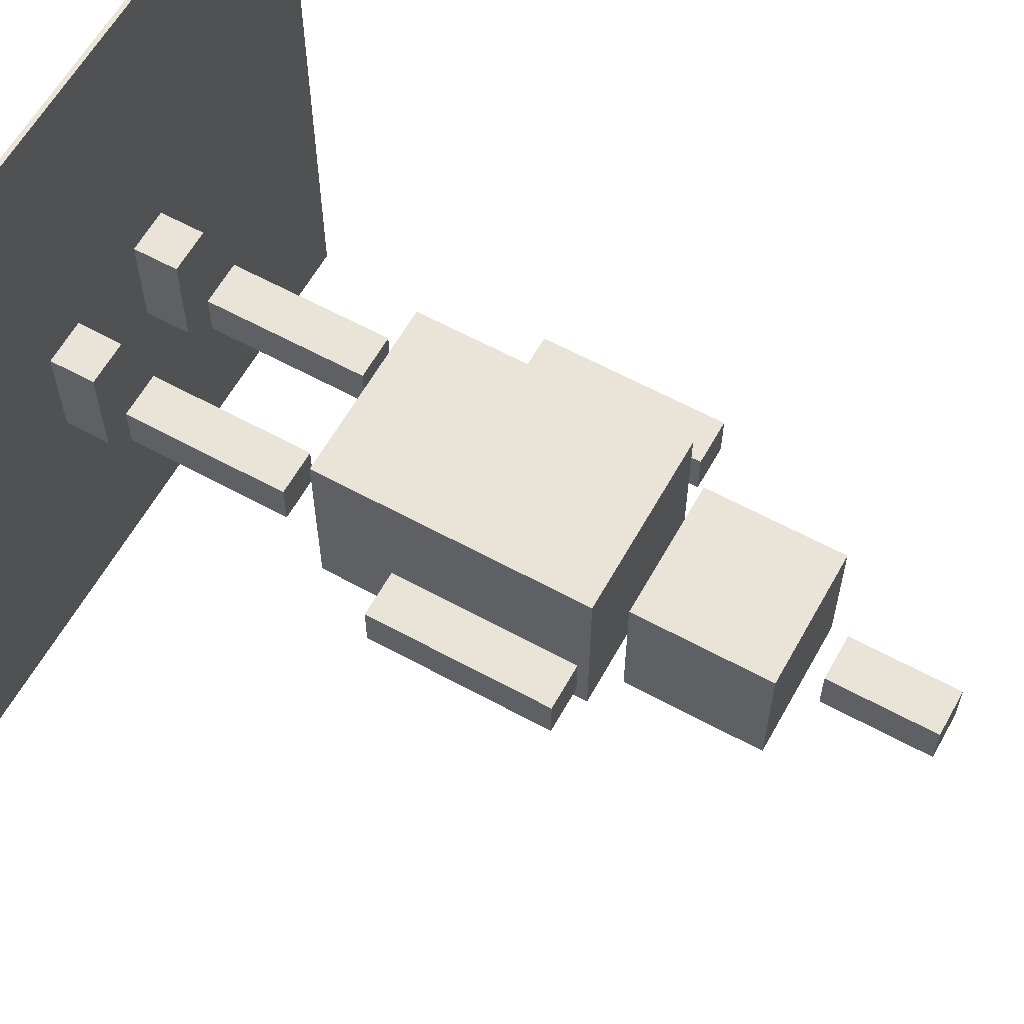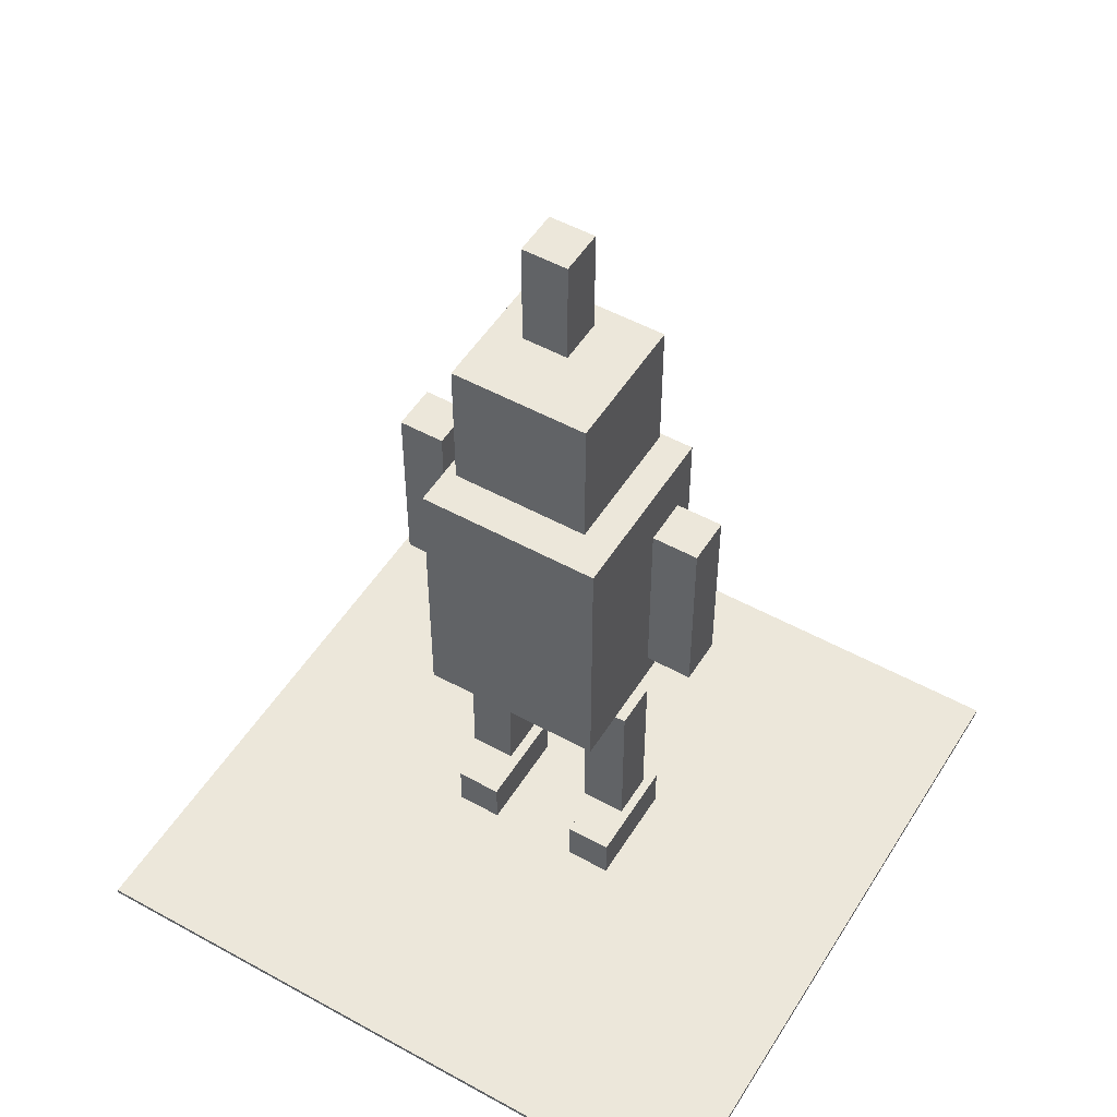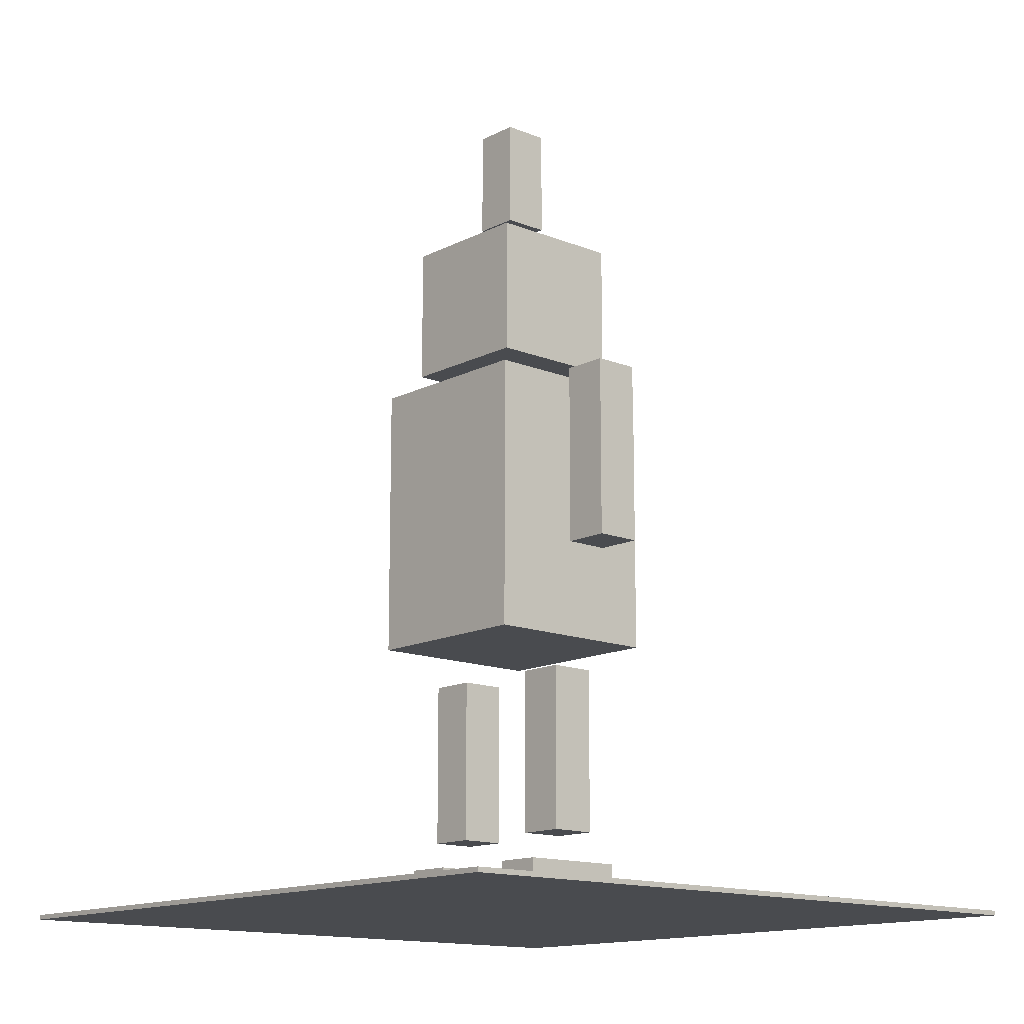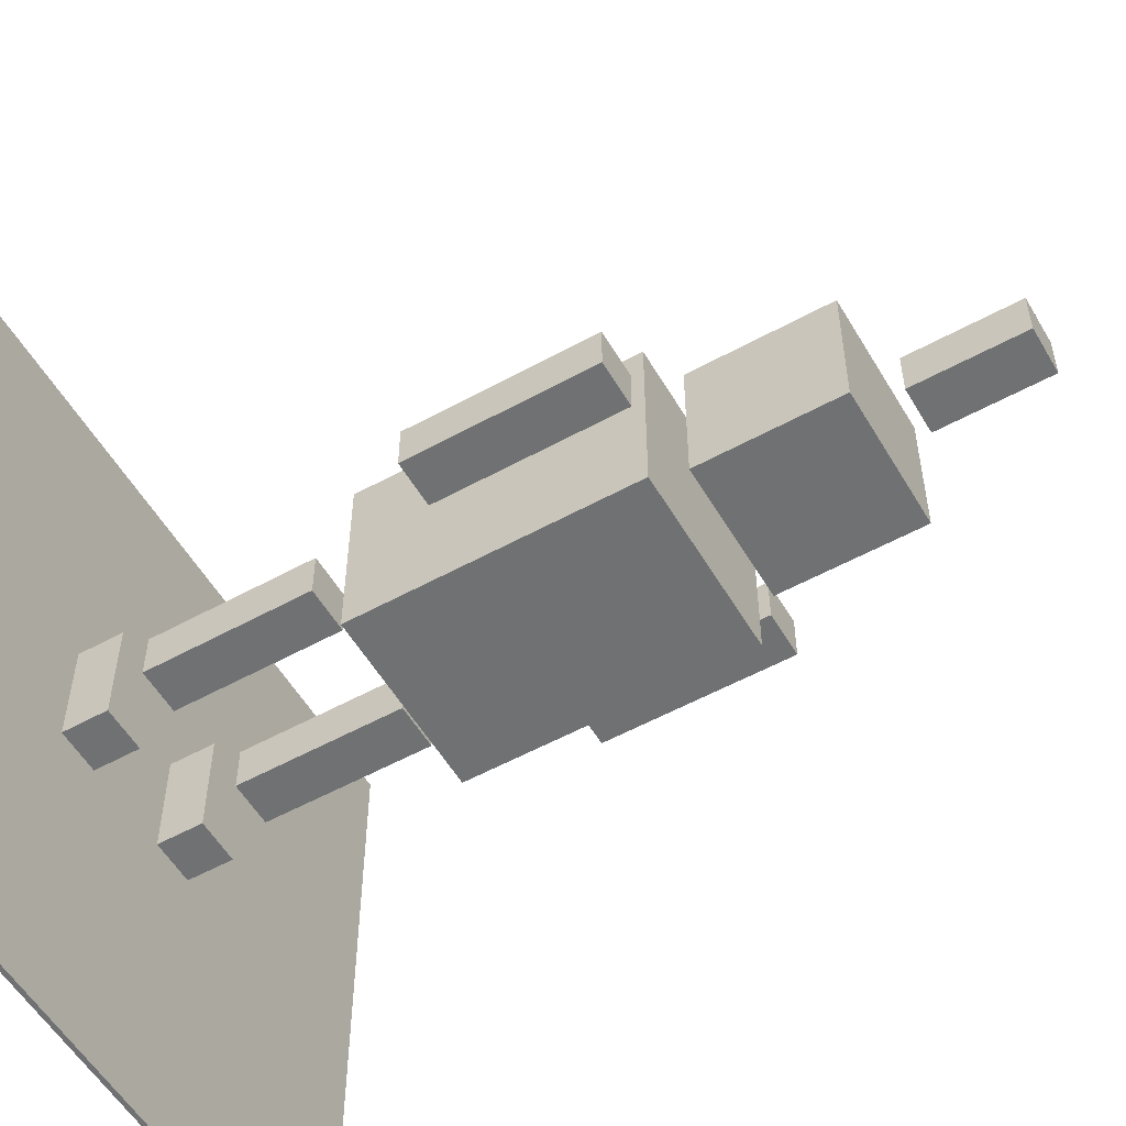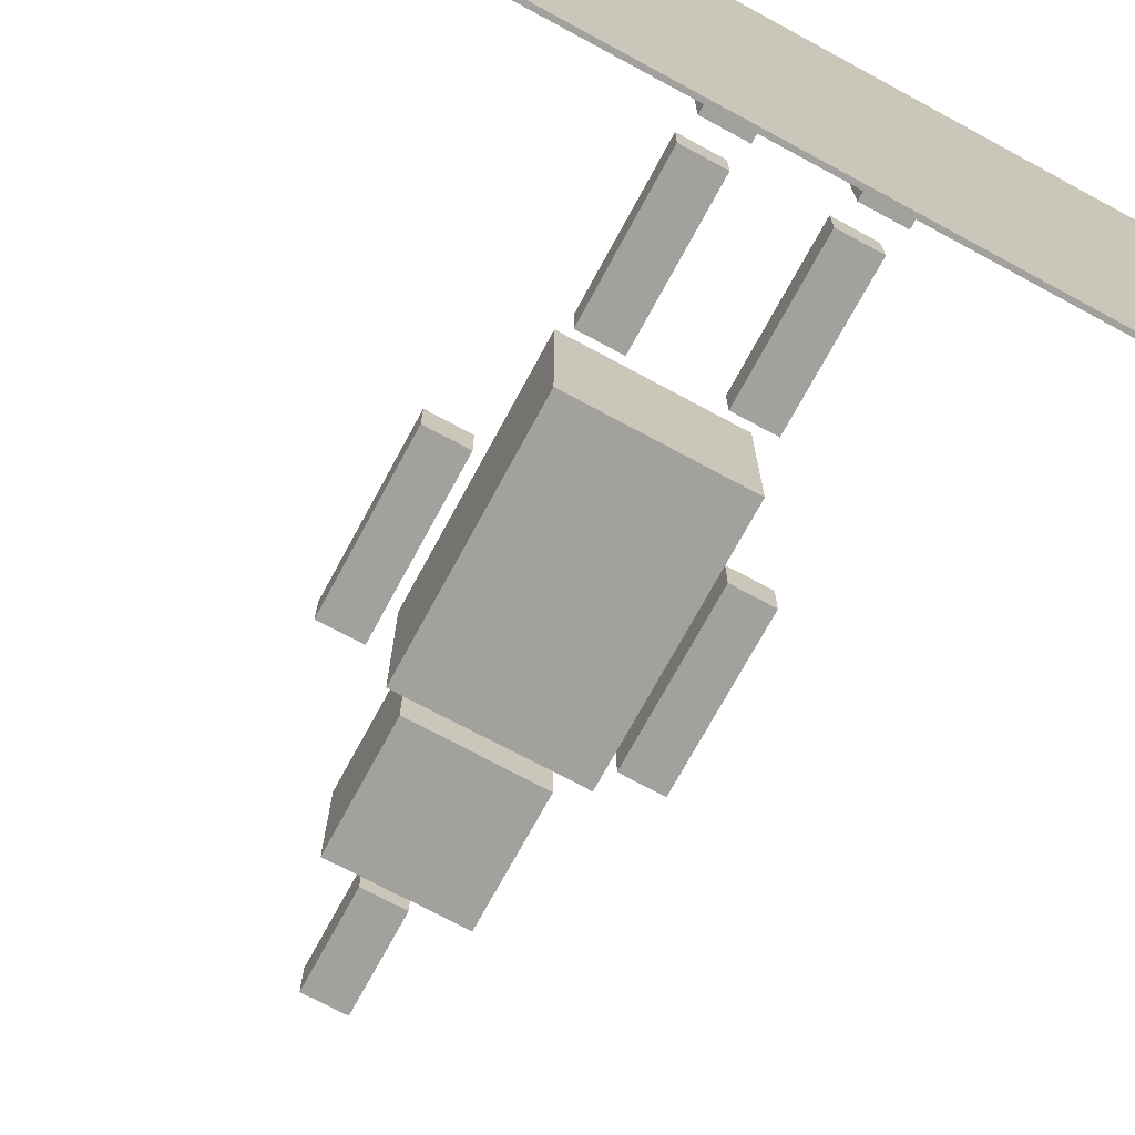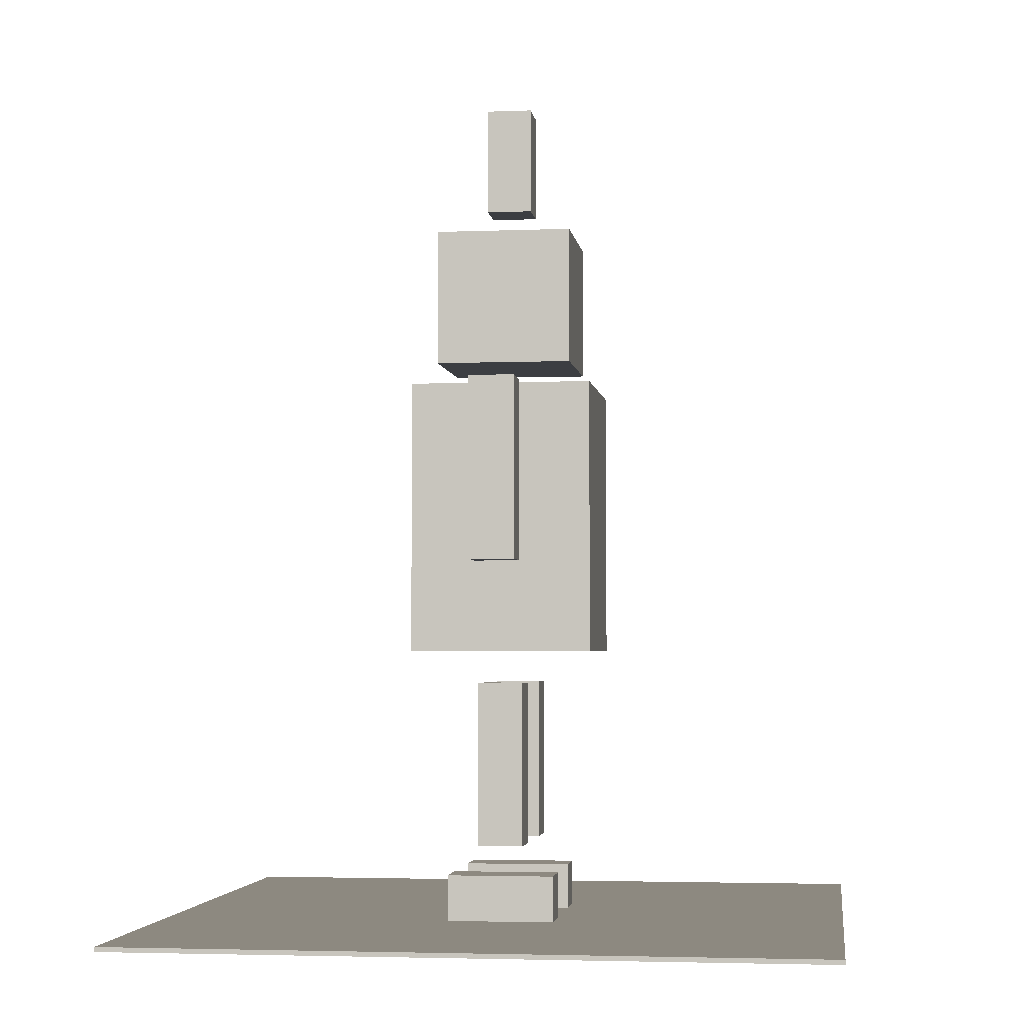
<metadata>
{"format":"obj","ext":"obj","renderer":"f3d","projection":"perspective","resolution":1024,"background":"white","views":[{"elev":61.2,"azim":-60.9,"up":"+Y"},{"elev":51.2,"azim":-149.0,"up":"+Z"},{"elev":-14.1,"azim":-131.7,"up":"+Z"},{"elev":-55.1,"azim":-59.9,"up":"+Y"},{"elev":-72.0,"azim":151.6,"up":"+Y"},{"elev":-3.4,"azim":97.6,"up":"+Z"}]}
</metadata>
<code>
o Object.1
v -75 -75 0.5
v 75 -75 0.5
v -75 75 0.5
v 75 75 -0.5
v -75 -75 -0.5
v -75 75 -0.5
v 75 -75 -0.5
v 75 75 0.5
f 1 2 3
f 4 5 6
f 5 4 7
f 8 3 2
f 5 7 2
f 5 3 6
f 8 2 7
f 6 3 8
f 5 1 3
f 7 4 8
f 2 1 5
f 8 4 6
o Object.2
v -20 -20 120
v 20 -20 120
v -20 20 120
v 20 20 60
v -20 -20 60
v -20 20 60
v 20 -20 60
v 20 20 120
f 9 10 11
f 12 13 14
f 13 12 15
f 16 11 10
f 13 15 10
f 13 11 14
f 16 10 15
f 14 11 16
f 13 9 11
f 15 12 16
f 10 9 13
f 16 12 14
o Object.3
v -15 -15 155.2
v 15 -15 155.2
v -15 15 155.2
v 15 15 125.2
v -15 -15 125.2
v -15 15 125.2
v 15 -15 125.2
v 15 15 155.2
f 17 18 19
f 20 21 22
f 21 20 23
f 24 19 18
f 21 23 18
f 21 19 22
f 24 18 23
f 22 19 24
f 21 17 19
f 23 20 24
f 18 17 21
f 24 20 22
o Object.4
v -5 -5 184.8
v 5 -5 184.8
v -5 5 184.8
v 5 5 161.3
v -5 -5 161.3
v -5 5 161.3
v 5 -5 161.3
v 5 5 184.8
f 25 26 27
f 28 29 30
f 29 28 31
f 32 27 26
f 29 31 26
f 29 27 30
f 32 26 31
f 30 27 32
f 29 25 27
f 31 28 32
f 26 25 29
f 32 28 30
o Object.5
v -20 -5 52.97
v -10 -5 52.97
v -20 5 52.97
v -10 5 17.03
v -20 -5 17.03
v -20 5 17.03
v -10 -5 17.03
v -10 5 52.97
f 33 34 35
f 36 37 38
f 37 36 39
f 40 35 34
f 37 39 34
f 37 35 38
f 40 34 39
f 38 35 40
f 37 33 35
f 39 36 40
f 34 33 37
f 40 36 38
o Object.6
v 10 -5 52.97
v 20 -5 52.97
v 10 5 52.97
v 20 5 17.03
v 10 -5 17.03
v 10 5 17.03
v 20 -5 17.03
v 20 5 52.97
f 41 42 43
f 44 45 46
f 45 44 47
f 48 43 42
f 45 47 42
f 45 43 46
f 48 42 47
f 46 43 48
f 45 41 43
f 47 44 48
f 42 41 45
f 48 44 46
o Object.7
v 10 -11.7 0.5
v 20 -11.7 0.5
v 10 -11.7 10.5
v 20 11.7 10.5
v 10 11.7 0.5
v 10 11.7 10.5
v 20 11.7 0.5
v 20 -11.7 10.5
f 49 50 51
f 52 53 54
f 53 52 55
f 56 51 50
f 53 55 50
f 53 51 54
f 56 50 55
f 54 51 56
f 53 49 51
f 55 52 56
f 50 49 53
f 56 52 54
o Object.8
v -20 -11.7 0.5
v -9.999 -11.7 0.5
v -20 -11.7 10.5
v -9.999 11.7 10.5
v -20 11.7 0.5
v -20 11.7 10.5
v -9.999 11.7 0.5
v -9.999 -11.7 10.5
f 57 58 59
f 60 61 62
f 61 60 63
f 64 59 58
f 61 63 58
f 61 59 62
f 64 58 63
f 62 59 64
f 61 57 59
f 63 60 64
f 58 57 61
f 64 60 62
o Object.9
v -35 -5 120
v -25 -5 120
v -35 5 120
v -25 5 80
v -35 -5 80
v -35 5 80
v -25 -5 80
v -25 5 120
f 65 66 67
f 68 69 70
f 69 68 71
f 72 67 66
f 69 71 66
f 69 67 70
f 72 66 71
f 70 67 72
f 69 65 67
f 71 68 72
f 66 65 69
f 72 68 70
o Object.10
v 25 -5 120
v 35 -5 120
v 25 5 120
v 35 5 80
v 25 -5 80
v 25 5 80
v 35 -5 80
v 35 5 120
f 73 74 75
f 76 77 78
f 77 76 79
f 80 75 74
f 77 79 74
f 77 75 78
f 80 74 79
f 78 75 80
f 77 73 75
f 79 76 80
f 74 73 77
f 80 76 78

</code>
